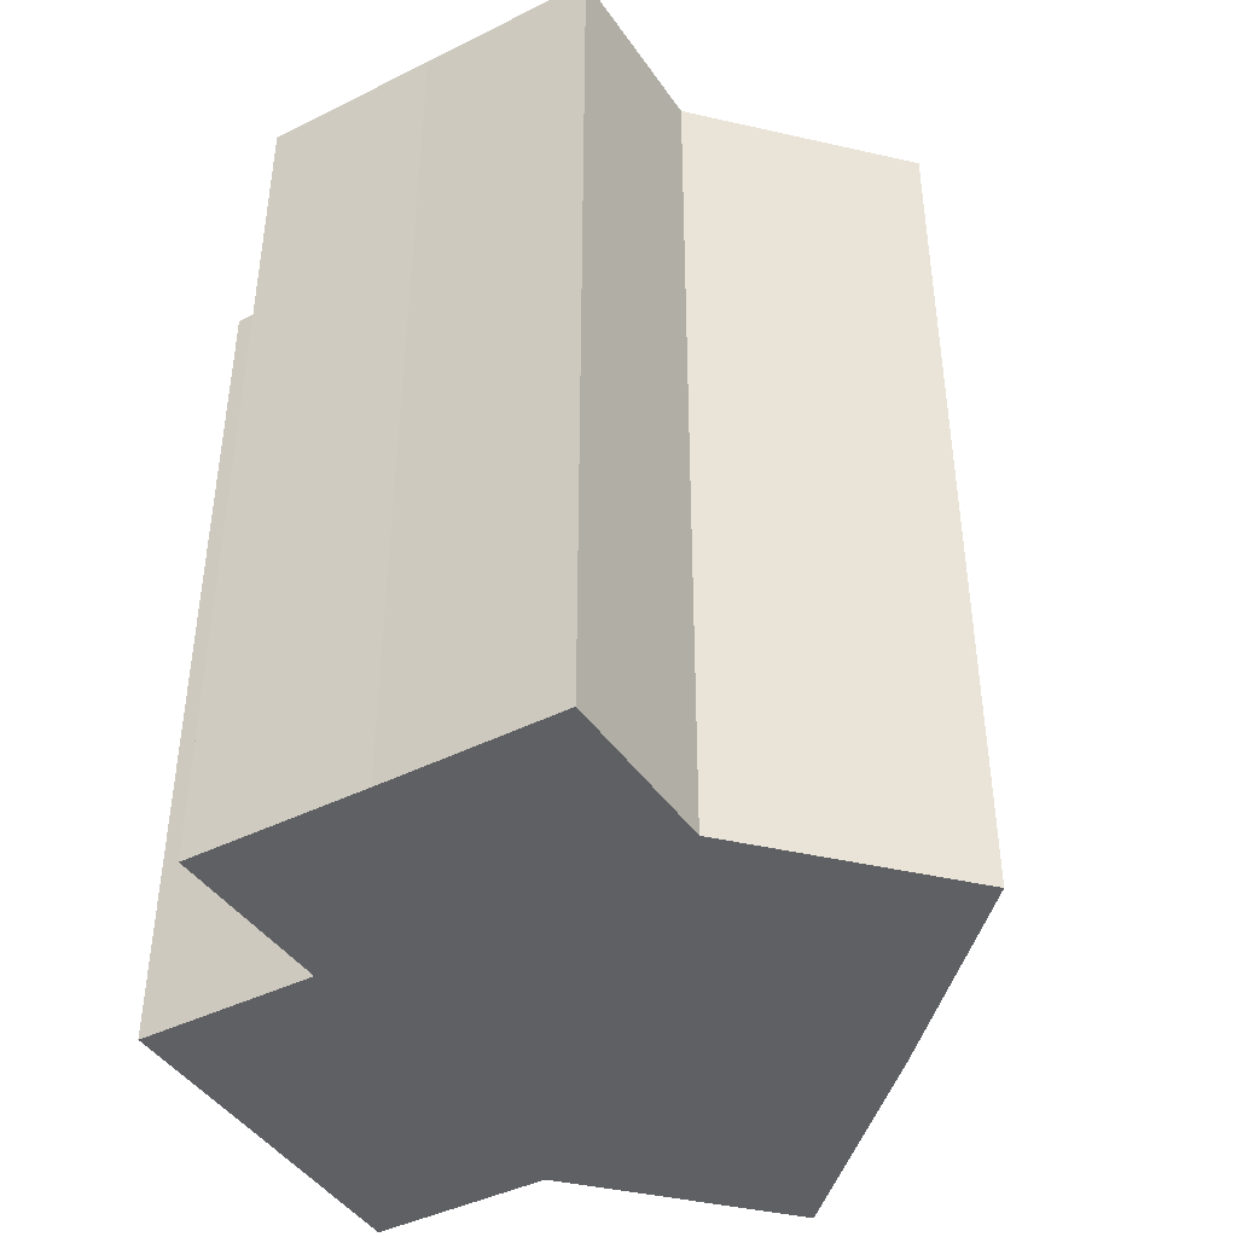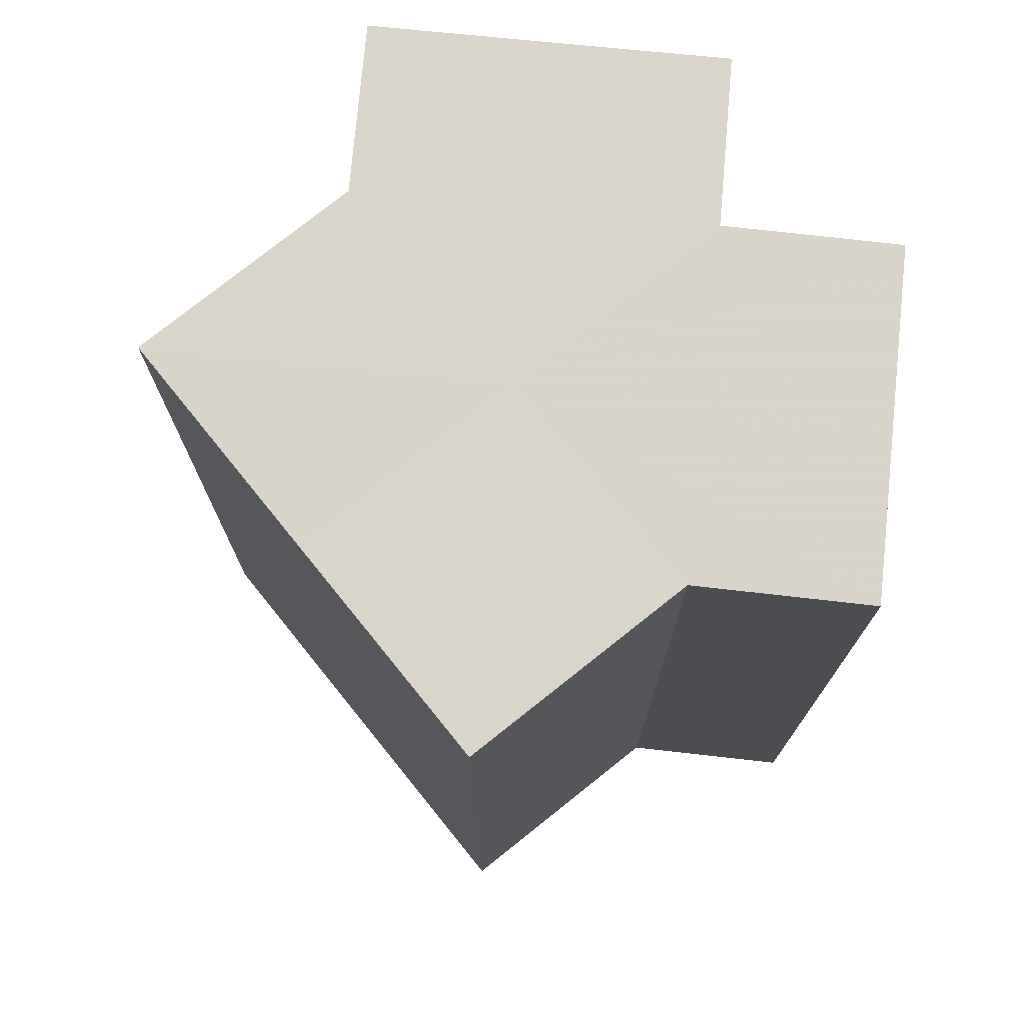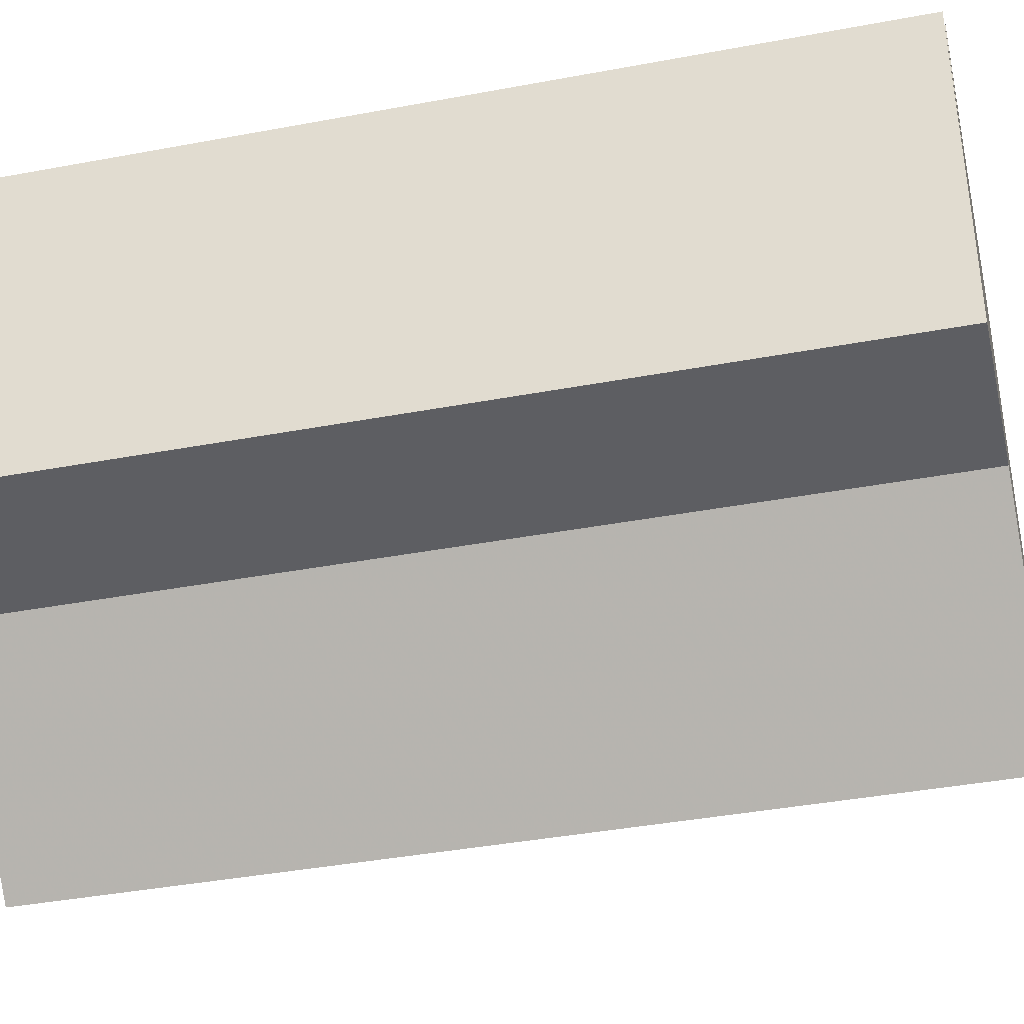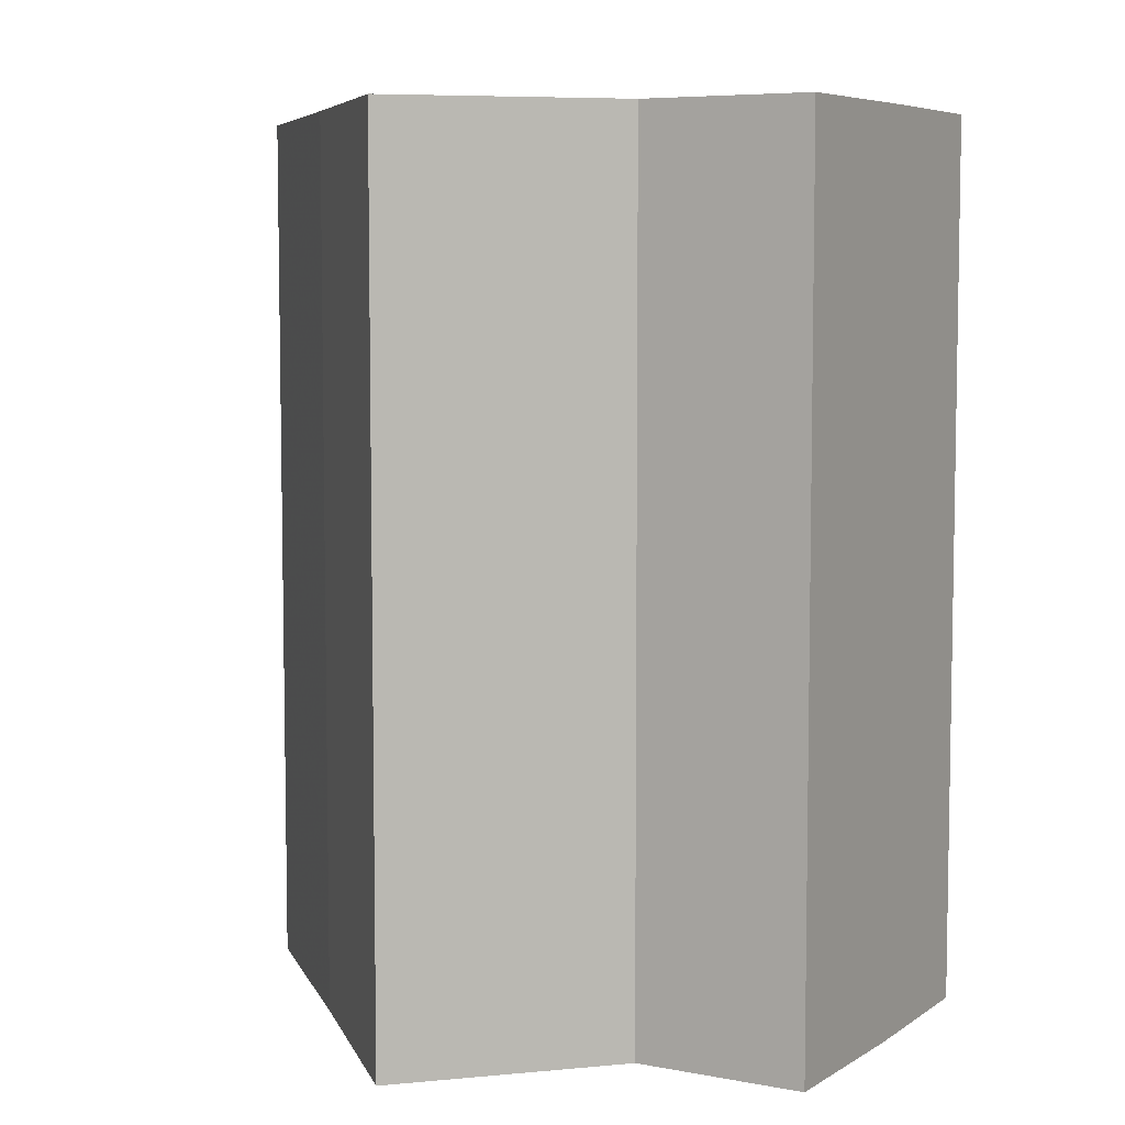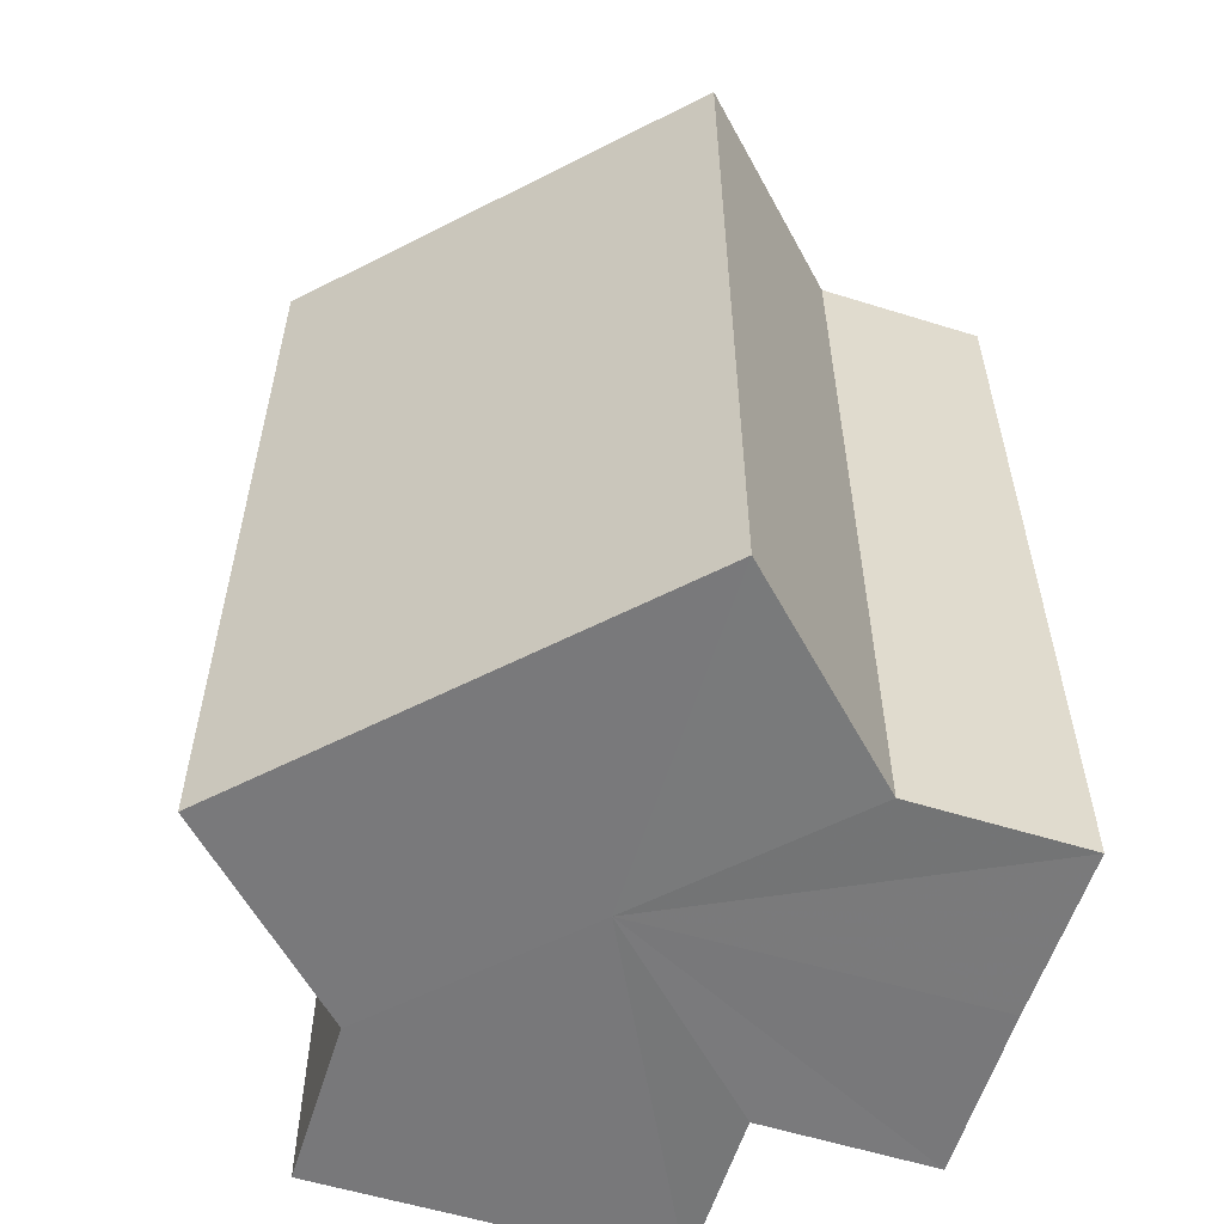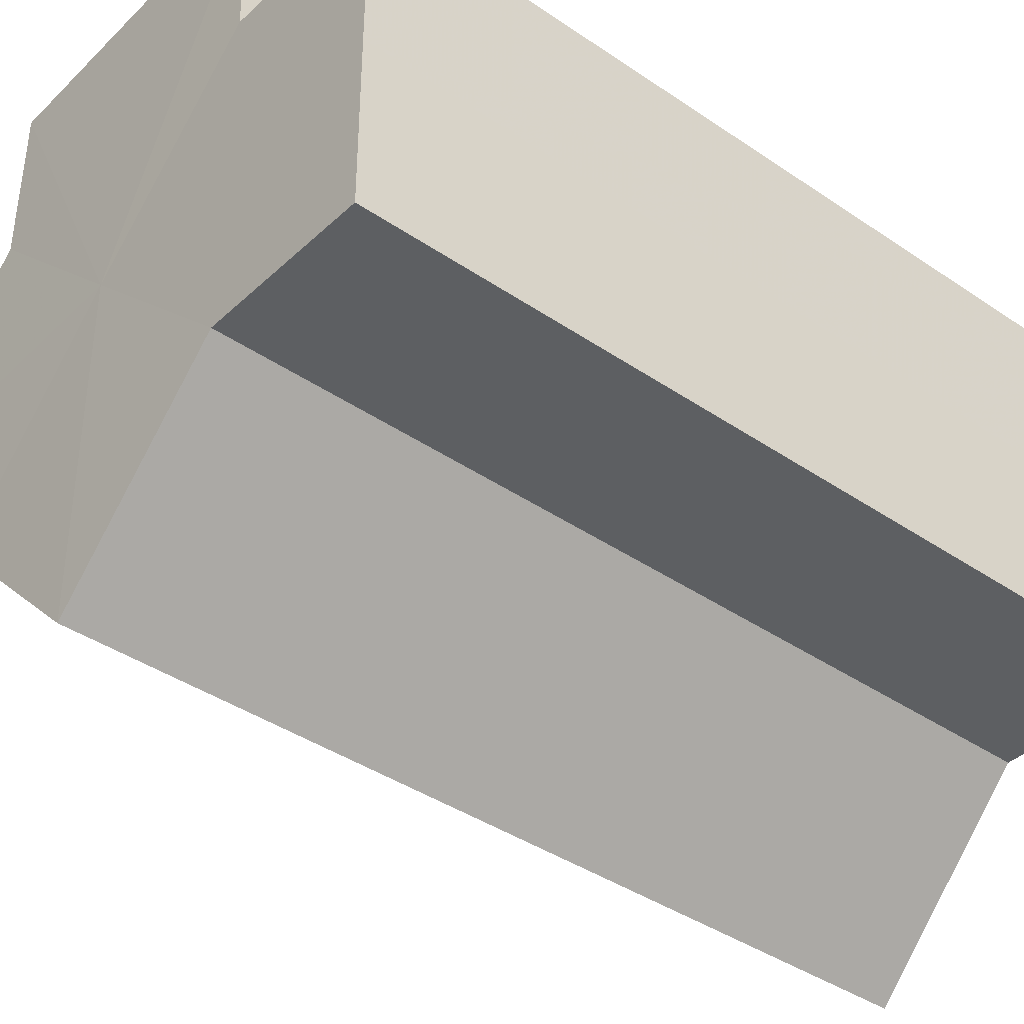
<metadata>
{"format":"obj","ext":"obj","renderer":"f3d","projection":"perspective","resolution":1024,"background":"white","views":[{"elev":-43.0,"azim":-149.4,"up":"+Z"},{"elev":74.7,"azim":5.9,"up":"+Z"},{"elev":-39.0,"azim":103.1,"up":"+Y"},{"elev":6.4,"azim":29.4,"up":"+Z"},{"elev":-57.7,"azim":-17.1,"up":"+Z"},{"elev":-39.6,"azim":49.6,"up":"+Y"}]}
</metadata>
<code>
o 18031
v 2249 1881 8.392
v 2249 1881 8.392
v 2249 1881 8.443
v 2249 1881 8.392
v 2249 1881 8.443
v 2249 1881 8.392
v 2249 1881 8.443
v 2249 1881 8.392
v 2249 1881 8.443
v 2249 1881 8.392
v 2249 1881 8.392
v 2249 1881 8.392
v 2249 1881 8.392
v 2249 1881 8.392
v 2249 1881 8.443
v 2249 1881 8.443
v 2249 1881 8.392
v 2249 1881 8.443
v 2249 1881 8.392
v 2249 1881 8.392
v 2249 1881 8.392
v 2249 1881 8.392
v 2249 1881 8.443
v 2249 1881 8.392
v 2249 1881 8.443
v 2249 1881 8.443
v 2249 1881 8.392
v 2249 1881 8.443
v 2249 1881 8.392
v 2249 1881 8.392
v 2249 1881 8.392
v 2249 1881 8.392
v 2249 1881 8.443
v 2249 1881 8.392
v 2249 1881 8.443
v 2249 1881 8.443
v 2249 1881 8.392
v 2249 1881 8.392
v 2249 1881 8.392
v 2249 1881 8.443
v 2249 1881 8.443
v 2249 1881 8.392
v 2249 1881 8.392
v 2249 1881 8.392
v 2249 1881 8.392
v 2249 1881 8.443
v 2249 1881 8.443
v 2249 1881 8.443
v 2249 1881 8.392
v 2249 1881 8.443
v 2249 1881 8.443
v 2249 1881 8.392
v 2249 1881 8.392
v 2249 1881 8.392
v 2249 1881 8.443
v 2249 1881 8.443
v 2249 1881 8.392
v 2249 1881 8.392
v 2249 1881 8.392
v 2249 1881 8.392
v 2249 1881 8.443
v 2249 1881 8.443
v 2249 1881 8.443
v 2249 1881 8.443
v 2249 1881 8.443
v 2249 1881 8.443
v 2249 1881 8.443
v 2249 1881 8.443
v 2249 1881 8.443
v 2249 1881 8.443
v 2249 1881 8.443
v 2249 1881 8.443
v 2249 1881 8.443
v 2249 1881 8.443
f 1 2 3
f 4 1 5
f 5 6 7
f 7 8 9
f 10 8 11
f 10 12 8
f 10 11 13
f 10 14 12
f 15 13 16
f 10 13 17
f 18 19 15
f 20 21 18
f 21 22 23
f 10 17 24
f 25 24 26
f 10 24 27
f 28 29 25
f 30 31 28
f 31 32 33
f 10 27 34
f 35 34 36
f 37 38 35
f 10 34 39
f 40 39 41
f 42 43 40
f 10 39 44
f 10 44 45
f 10 45 14
f 46 44 47
f 48 49 46
f 50 14 51
f 52 53 48
f 53 54 55
f 56 57 50
f 58 59 56
f 59 60 61
f 62 63 64
f 62 65 63
f 62 64 66
f 62 67 65
f 62 66 68
f 62 69 67
f 62 68 70
f 62 71 69
f 62 70 72
f 62 73 71
f 62 72 74
f 62 74 73

</code>
